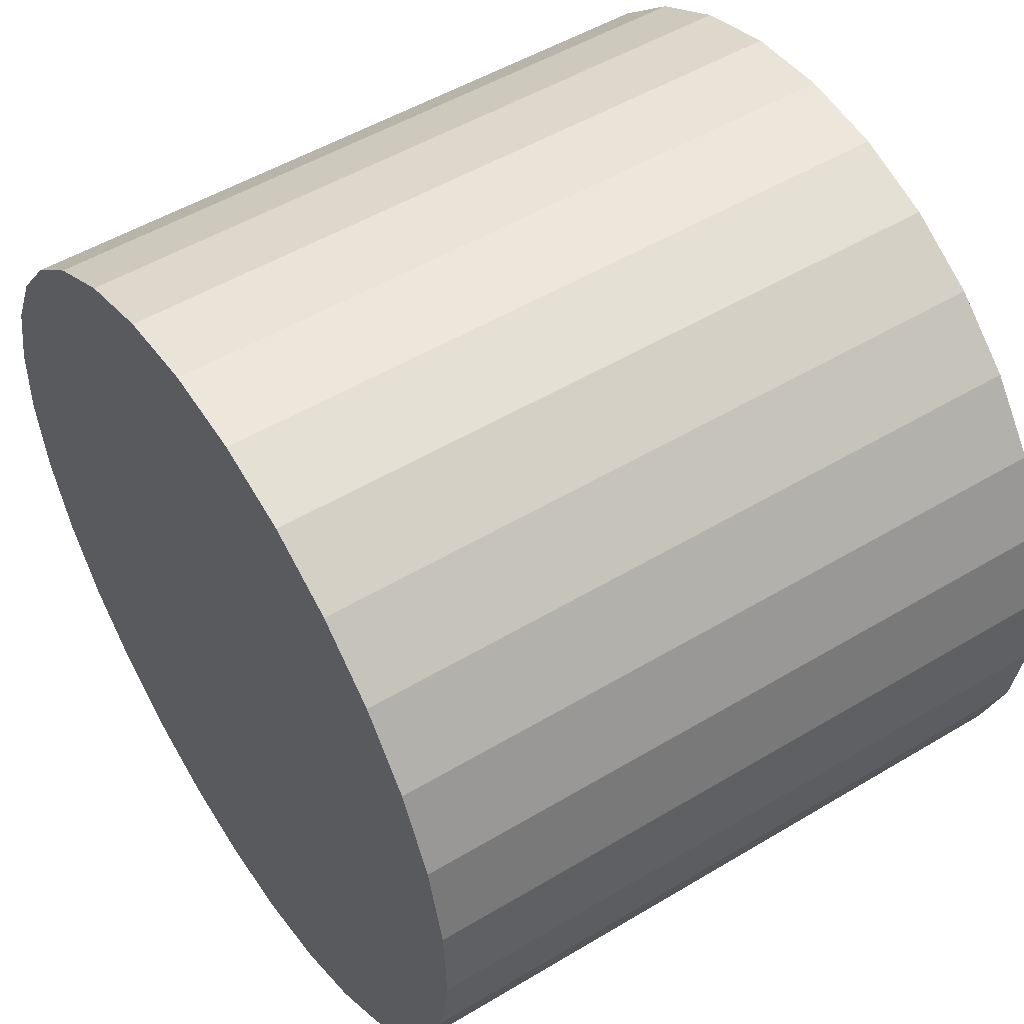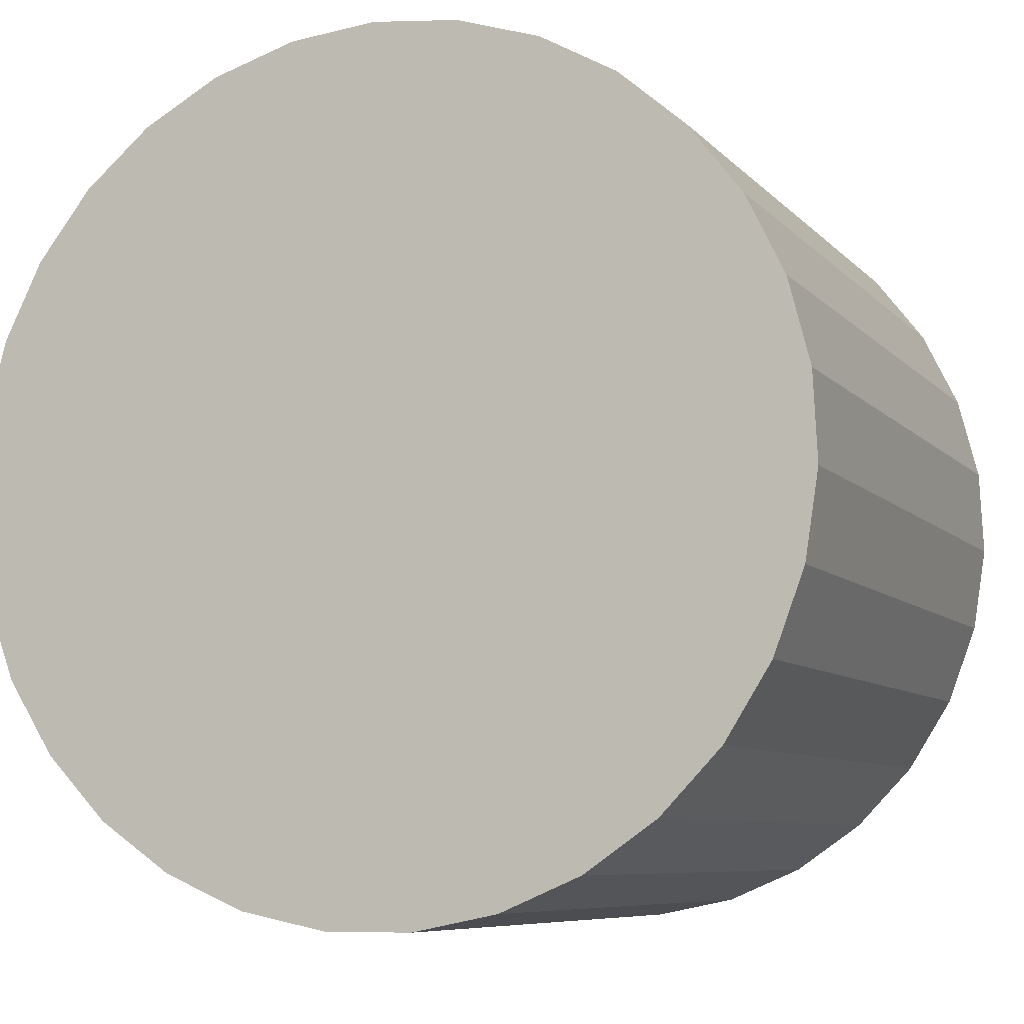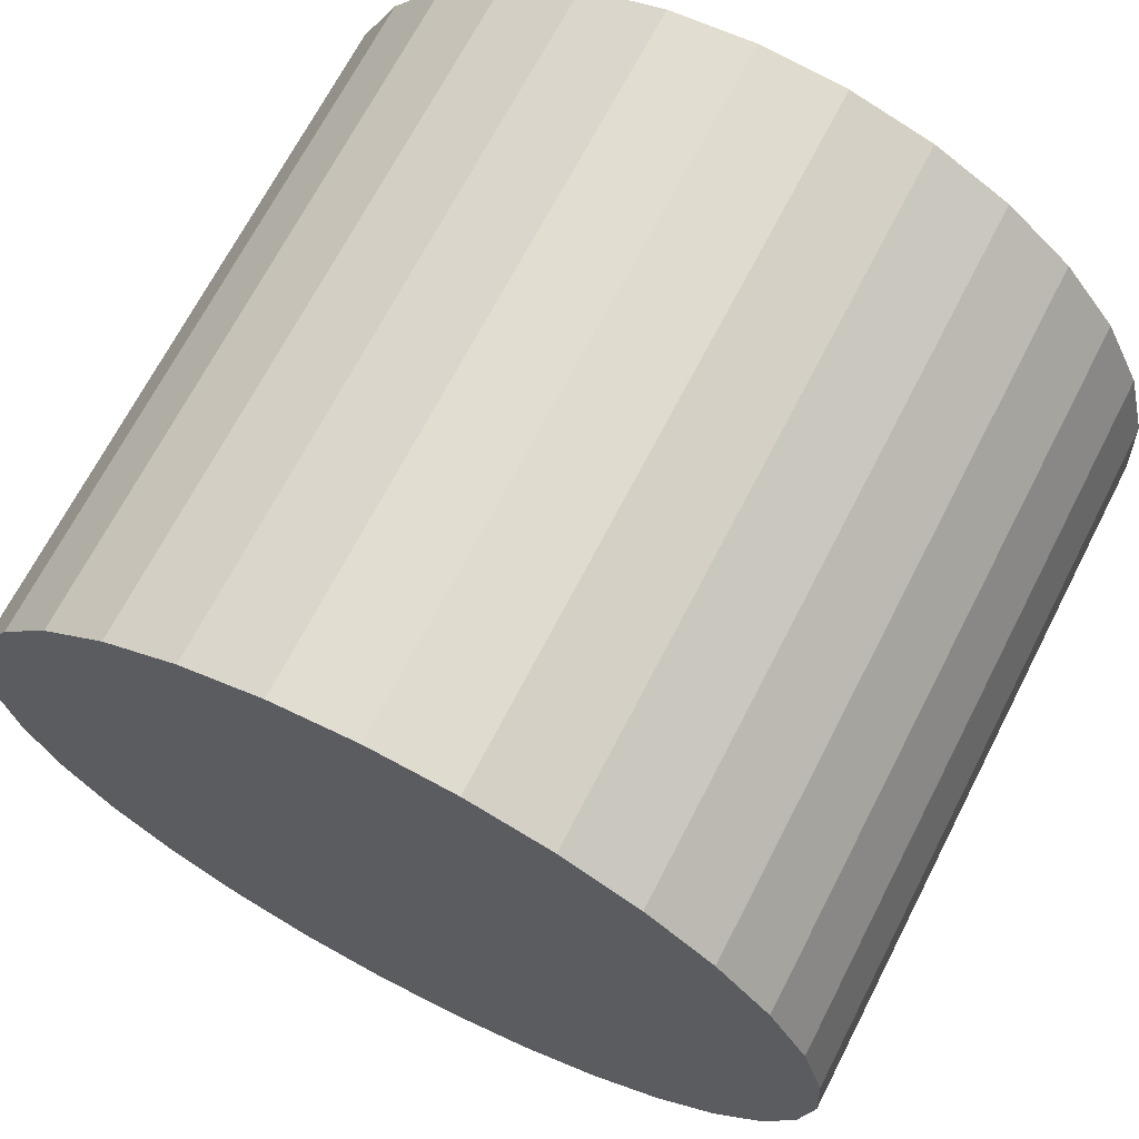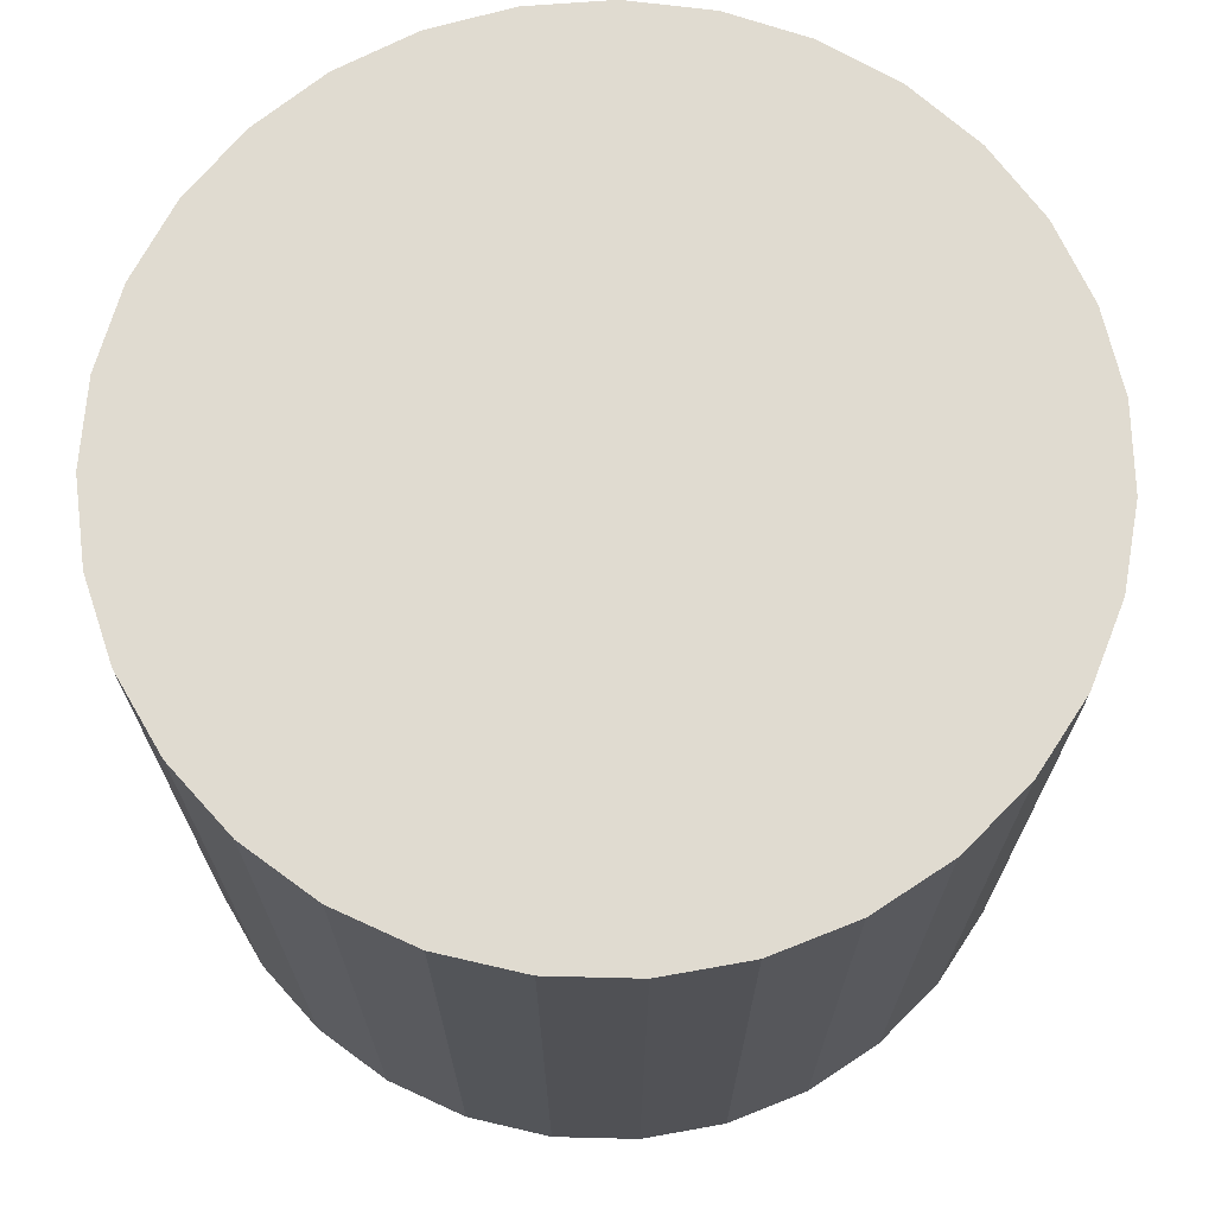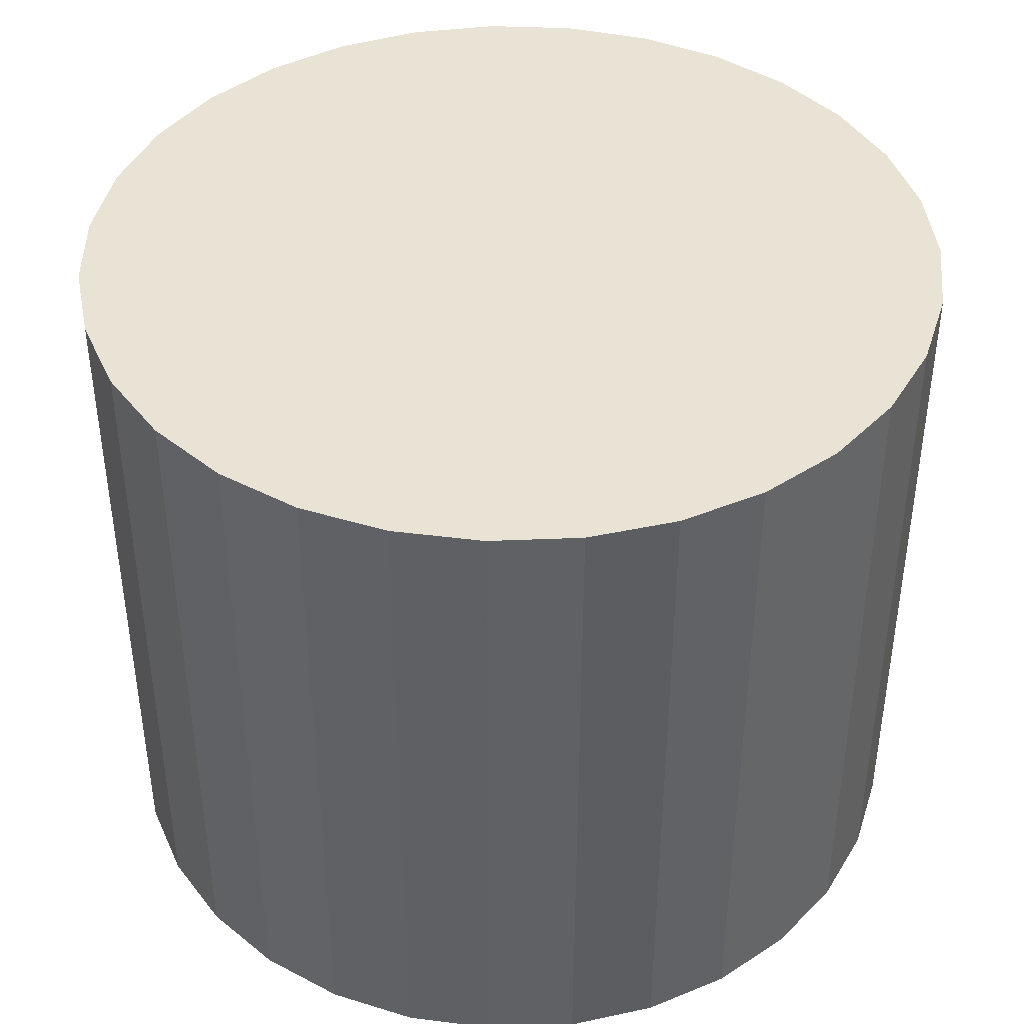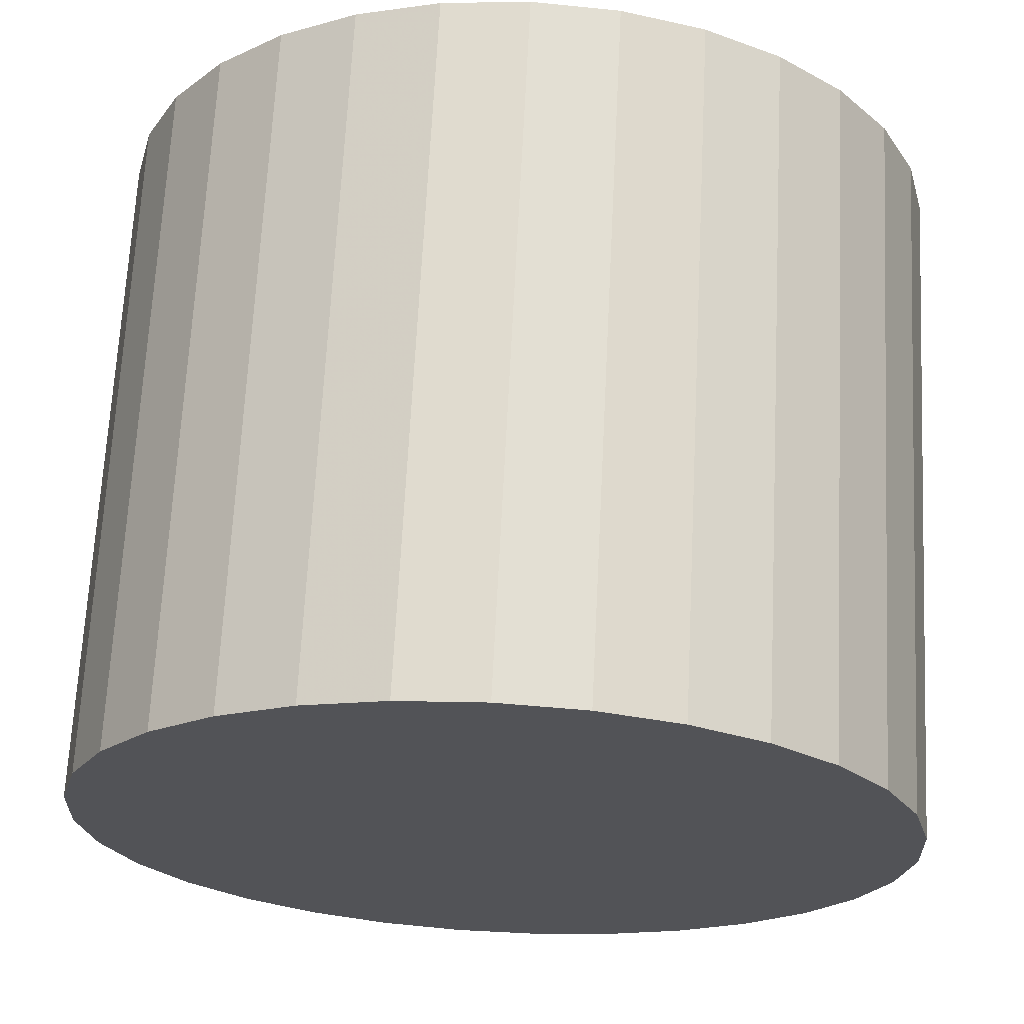
<metadata>
{"format":"obj","ext":"obj","renderer":"f3d","projection":"perspective","resolution":1024,"background":"white","views":[{"elev":51.3,"azim":56.9,"up":"+Z"},{"elev":-7.5,"azim":-158.0,"up":"+Z"},{"elev":68.6,"azim":27.2,"up":"+Z"},{"elev":69.9,"azim":-143.7,"up":"+Y"},{"elev":42.0,"azim":-43.5,"up":"+Y"},{"elev":67.7,"azim":-177.1,"up":"+Z"}]}
</metadata>
<code>
v 0 -9 -9
v 0 9 -9
v -0 -9 2
v -0 9 2
v 7.973 -9 -1.421
v 7.973 9 -1.421
v -10.99 -9 -9.557
v -10.99 9 -9.557
v -3.293 -9 -19.5
v -3.293 9 -19.5
v 6.284 -9 0.0284
v 6.284 9 0.0284
v -9.876 -9 -13.84
v -9.876 9 -13.84
v -5.338 -9 -18.62
v -5.338 9 -18.62
v 7.165 -9 -17.35
v 7.165 9 -17.35
v -10.87 -9 -7.334
v -10.87 9 -7.334
v -4.338 -9 1.109
v -4.338 9 1.109
v 9.335 -9 -3.181
v 9.335 9 -3.181
v -10.32 -9 -5.18
v -10.32 9 -5.18
v -1.113 -9 -19.94
v -1.113 9 -19.94
v 10.65 -9 -11.76
v 10.65 9 -11.76
v -2.214 -9 1.775
v -2.214 9 1.775
v 8.699 -9 -15.73
v 8.699 9 -15.73
v -8.699 -9 -15.73
v -8.699 9 -15.73
v 2.214 -9 1.775
v 2.214 9 1.775
v -10.65 -9 -11.76
v -10.65 9 -11.76
v 1.113 -9 -19.94
v 1.113 9 -19.94
v 10.32 -9 -5.18
v 10.32 9 -5.18
v -9.335 -9 -3.181
v -9.335 9 -3.181
v 4.338 -9 1.109
v 4.338 9 1.109
v 10.87 -9 -7.334
v 10.87 9 -7.334
v -7.165 -9 -17.35
v -7.165 9 -17.35
v 5.338 -9 -18.62
v 5.338 9 -18.62
v 9.876 -9 -13.84
v 9.876 9 -13.84
v -6.284 -9 0.0284
v -6.284 9 0.0284
v 3.293 -9 -19.5
v 3.293 9 -19.5
v 10.99 -9 -9.557
v 10.99 9 -9.557
v -7.973 -9 -1.421
v -7.973 9 -1.421
f 1 37 47
f 1 47 11
f 1 11 5
f 1 5 23
f 1 23 43
f 1 43 49
f 1 49 61
f 1 61 29
f 1 29 55
f 1 55 33
f 1 33 17
f 1 17 53
f 1 53 59
f 1 59 41
f 1 41 27
f 1 27 9
f 1 9 15
f 1 15 51
f 1 51 35
f 1 35 13
f 1 13 39
f 1 39 7
f 1 7 19
f 1 19 25
f 1 25 45
f 1 45 63
f 1 63 57
f 1 57 21
f 1 21 31
f 1 31 3
f 1 3 37
f 48 38 2
f 12 48 2
f 6 12 2
f 24 6 2
f 44 24 2
f 50 44 2
f 62 50 2
f 30 62 2
f 56 30 2
f 34 56 2
f 18 34 2
f 54 18 2
f 60 54 2
f 42 60 2
f 28 42 2
f 10 28 2
f 16 10 2
f 52 16 2
f 36 52 2
f 14 36 2
f 40 14 2
f 8 40 2
f 20 8 2
f 26 20 2
f 46 26 2
f 64 46 2
f 58 64 2
f 22 58 2
f 32 22 2
f 4 32 2
f 38 4 2
f 38 48 37
f 37 48 47
f 48 12 47
f 47 12 11
f 12 6 11
f 11 6 5
f 6 24 5
f 5 24 23
f 24 44 23
f 23 44 43
f 44 50 43
f 43 50 49
f 50 62 49
f 49 62 61
f 62 30 61
f 61 30 29
f 30 56 29
f 29 56 55
f 56 34 55
f 55 34 33
f 34 18 33
f 33 18 17
f 18 54 17
f 17 54 53
f 54 60 53
f 53 60 59
f 60 42 59
f 59 42 41
f 42 28 41
f 41 28 27
f 28 10 27
f 27 10 9
f 10 16 9
f 9 16 15
f 16 52 15
f 15 52 51
f 52 36 51
f 51 36 35
f 36 14 35
f 35 14 13
f 14 40 13
f 13 40 39
f 40 8 39
f 39 8 7
f 8 20 7
f 7 20 19
f 20 26 19
f 19 26 25
f 26 46 25
f 25 46 45
f 46 64 45
f 45 64 63
f 64 58 63
f 63 58 57
f 58 22 57
f 57 22 21
f 22 32 21
f 21 32 31
f 4 38 3
f 3 38 37
f 32 4 31
f 31 4 3

</code>
